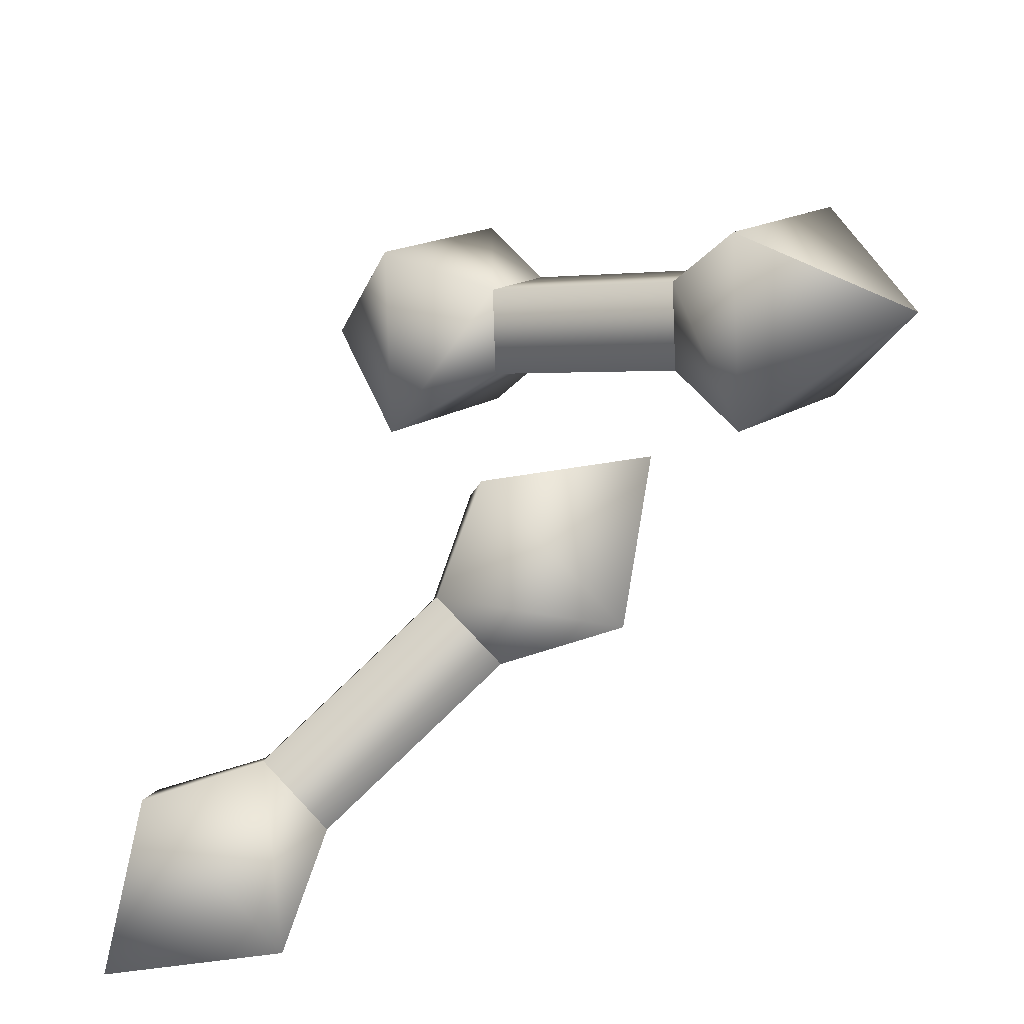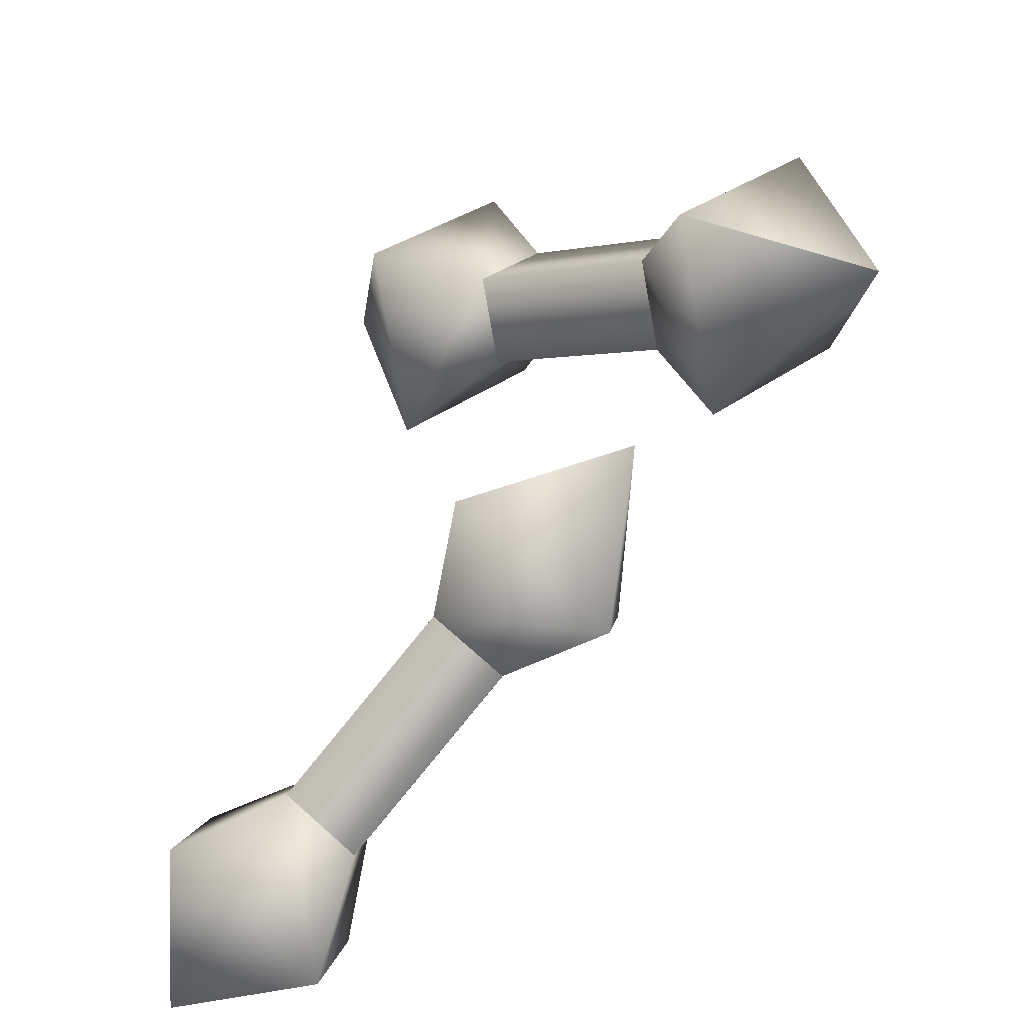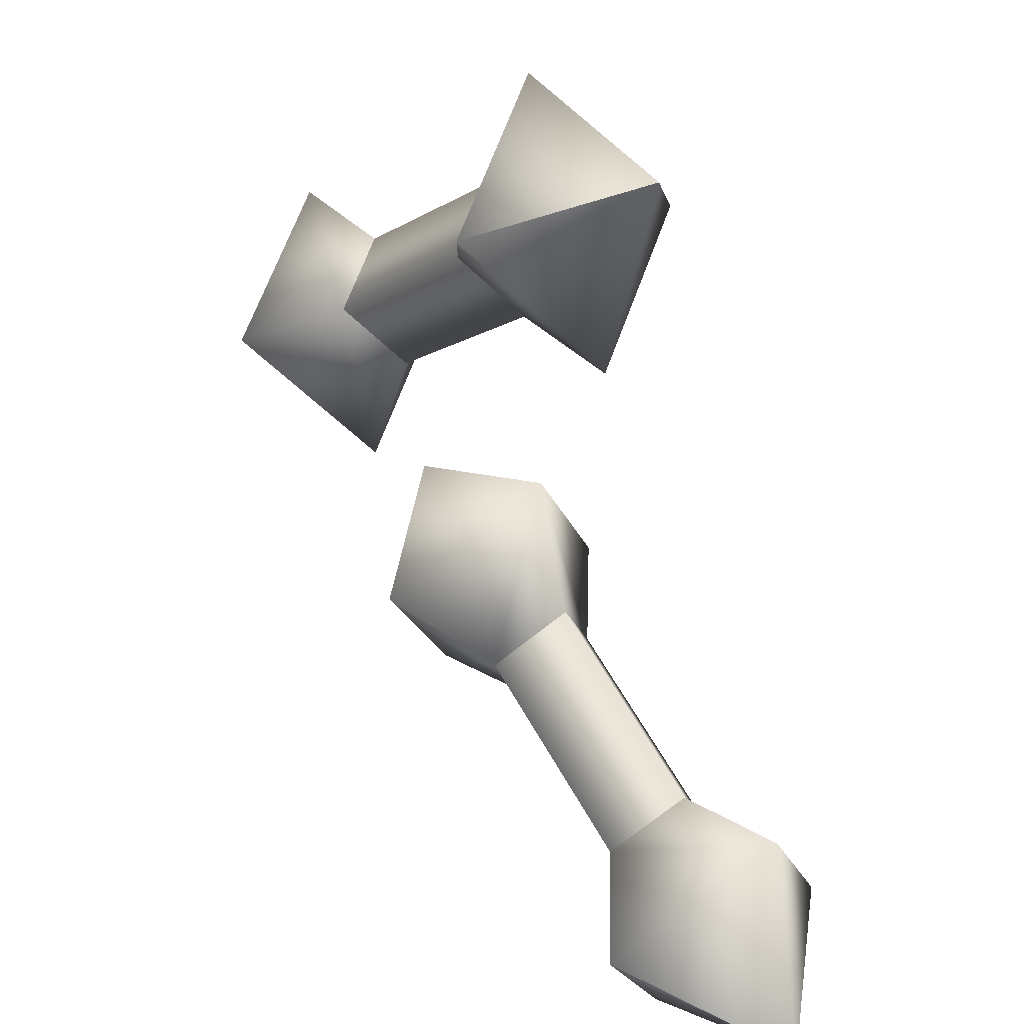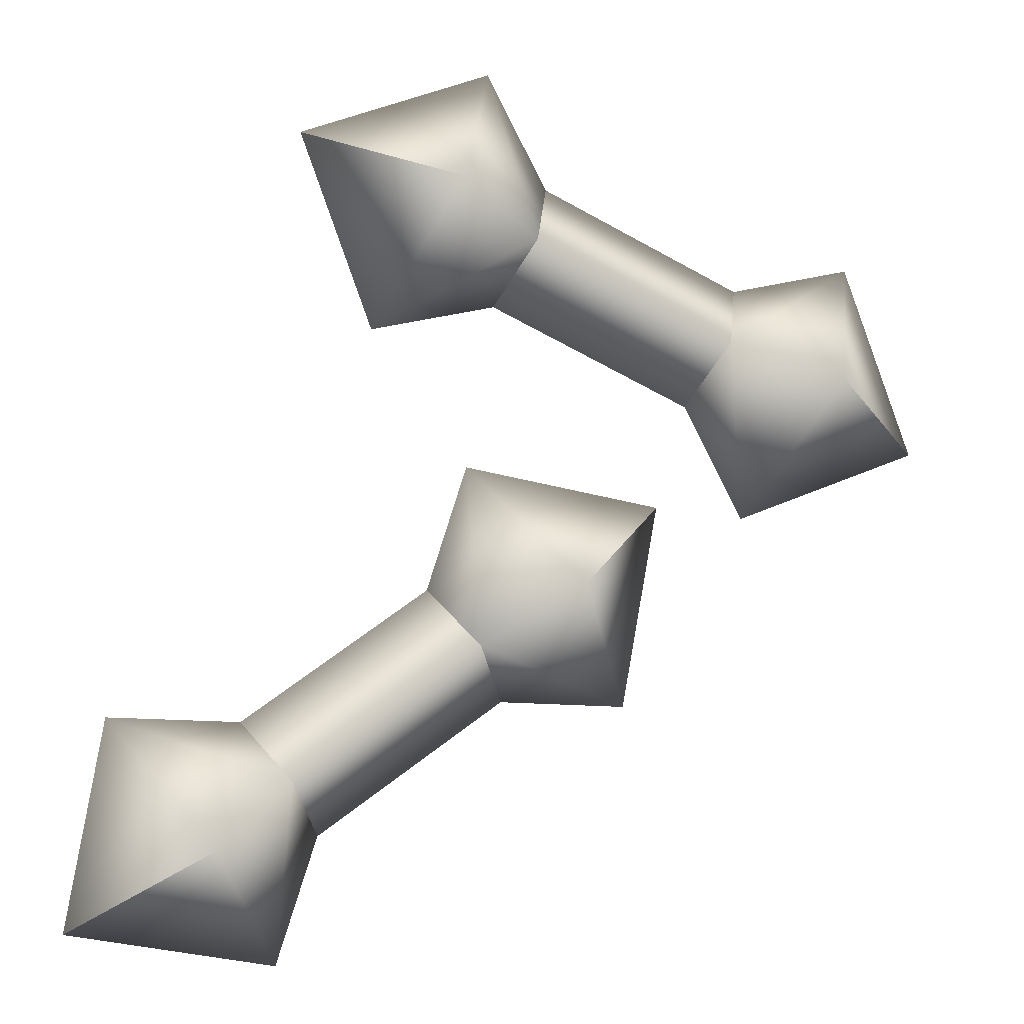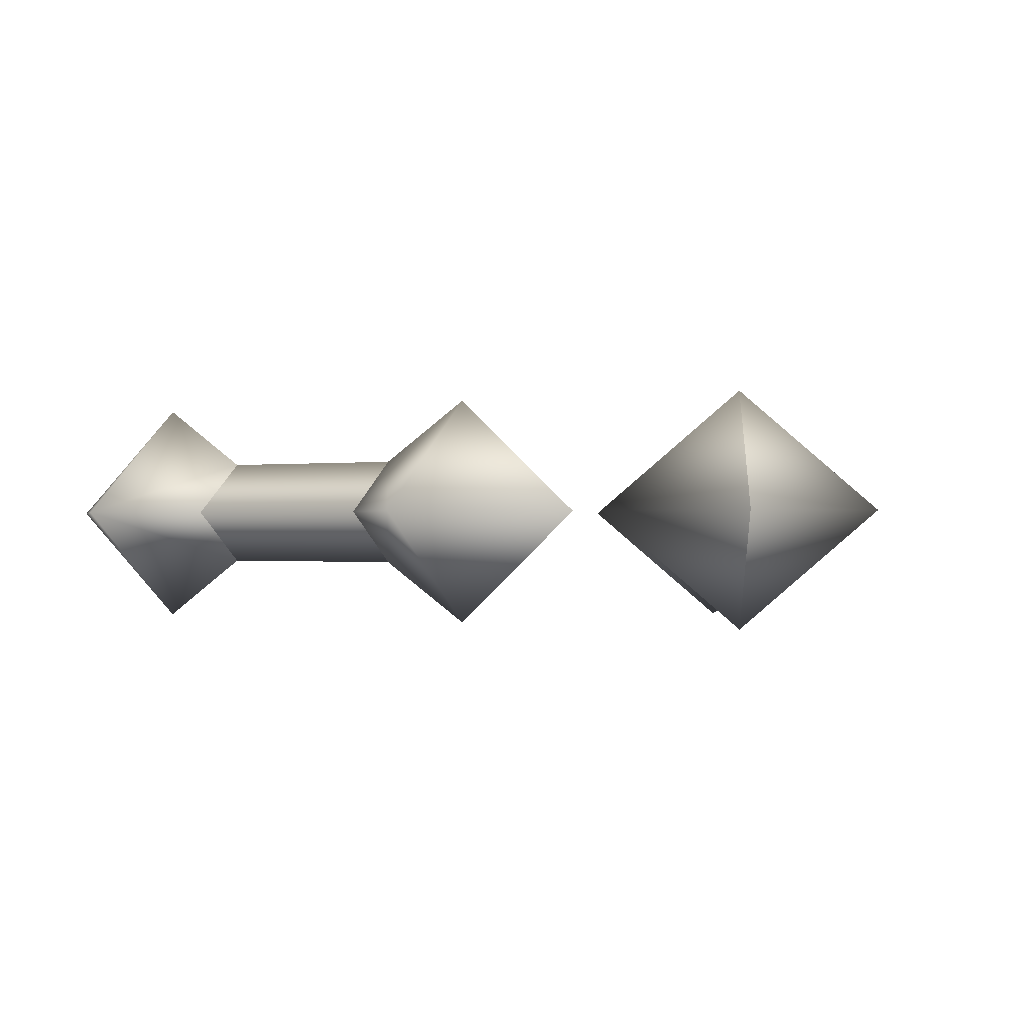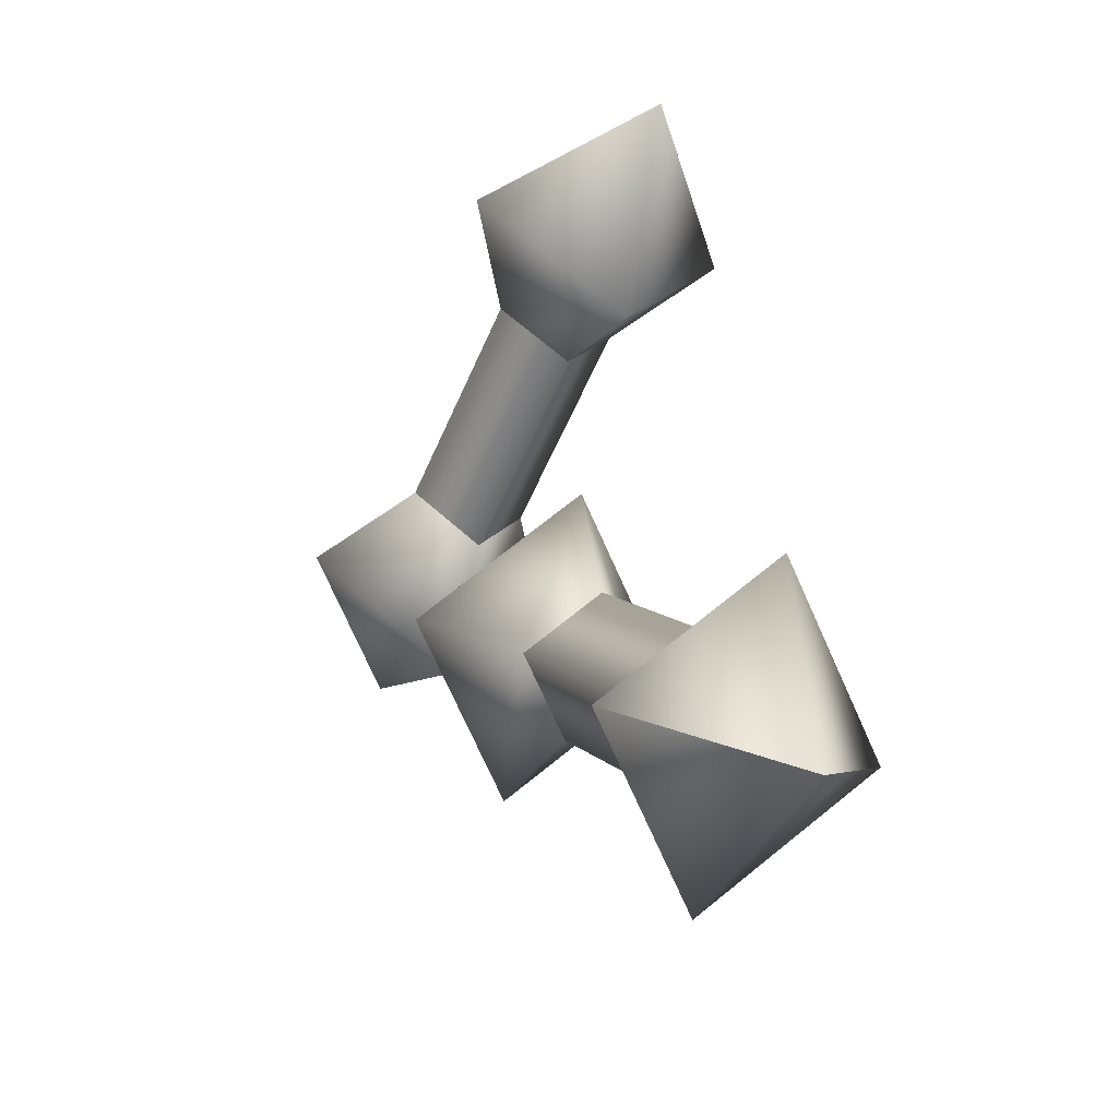
<metadata>
{"format":"obj","ext":"obj","renderer":"f3d","projection":"perspective","resolution":1024,"background":"white","views":[{"elev":-42.1,"azim":-151.8,"up":"+Z"},{"elev":-36.4,"azim":-140.4,"up":"+Z"},{"elev":19.3,"azim":53.6,"up":"+Z"},{"elev":-4.1,"azim":162.1,"up":"+Z"},{"elev":-0.5,"azim":-112.7,"up":"+Y"},{"elev":-29.8,"azim":64.6,"up":"+Z"}]}
</metadata>
<code>
g r015v002_l
v -0.4644 -0.1209 0.0808
v -0.3279 -0.25 0.143
v -0.2661 -0.1209 0.00734
v -0.2311 -0.1807 0.1871
v -0.2025 -0.1209 0.1243
v -0.3897 -0.1209 0.2786
v -0.2597 -0.1209 0.2498
v -0.4644 -0.1209 0.0808
v -0.4644 -0.1209 0.0808
v -0.3279 0.008164 0.143
v -0.3897 -0.1209 0.2786
v -0.2311 -0.06116 0.1871
v -0.2597 -0.1209 0.2498
v -0.2661 -0.1209 0.00734
v -0.4644 -0.1209 0.0808
v -0.2025 -0.1209 0.1243
v -0.04821 -0.1209 0.3462
v -0.2311 -0.1807 0.1871
v -0.2597 -0.1209 0.2498
v -0.01961 -0.1807 0.2834
v -0.2025 -0.1209 0.1243
v 0.008986 -0.1209 0.2206
v -0.2311 -0.06116 0.1871
v -0.01961 -0.06116 0.2834
v -0.2597 -0.1209 0.2498
v -0.04821 -0.1209 0.3462
v 0.01536 -0.1209 0.4631
v -0.01961 -0.1807 0.2834
v -0.04821 -0.1209 0.3462
v 0.07715 -0.25 0.3275
v 0.2137 -0.1209 0.3897
v 0.1389 -0.1209 0.1918
v 0.2137 -0.1209 0.3897
v 0.008986 -0.1209 0.2206
v 0.1389 -0.1209 0.1918
v -0.01961 -0.06116 0.2834
v 0.008986 -0.1209 0.2206
v 0.07715 0.008164 0.3275
v 0.2137 -0.1209 0.3897
v 0.01536 -0.1209 0.4631
v -0.04821 -0.1209 0.3462
v 0.2137 -0.1209 0.3897
v 0.4419 -0.1209 -0.4079
v 0.3186 -0.25 -0.3223
v 0.4036 -0.1209 -0.1999
v 0.2313 -0.1807 -0.2617
v 0.2706 -0.1209 -0.205
v 0.2337 -0.1209 -0.4448
v 0.1919 -0.1209 -0.3184
v 0.4419 -0.1209 -0.4079
v 0.4419 -0.1209 -0.4079
v 0.3186 0.008164 -0.3223
v 0.2337 -0.1209 -0.4448
v 0.2313 -0.06116 -0.2617
v 0.1919 -0.1209 -0.3184
v 0.4036 -0.1209 -0.1999
v 0.2706 -0.1209 -0.205
v 0.4419 -0.1209 -0.4079
v 0.0009902 -0.1209 -0.1859
v 0.2313 -0.1807 -0.2617
v 0.1919 -0.1209 -0.3184
v 0.04033 -0.1807 -0.1292
v 0.2706 -0.1209 -0.205
v 0.07967 -0.1209 -0.07249
v 0.2313 -0.06116 -0.2617
v 0.04033 -0.06116 -0.1292
v 0.1919 -0.1209 -0.3184
v 0.0009902 -0.1209 -0.1859
v -0.132 -0.1209 -0.191
v 0.04033 -0.1807 -0.1292
v 0.0009902 -0.1209 -0.1859
v -0.04702 -0.25 -0.06855
v -0.1703 -0.1209 0.01698
v 0.03796 -0.1209 0.0539
v 0.07967 -0.1209 -0.07249
v -0.1703 -0.1209 0.01698
v 0.03796 -0.1209 0.0539
v 0.04033 -0.06116 -0.1292
v 0.07967 -0.1209 -0.07249
v -0.04702 0.008164 -0.06855
v -0.1703 -0.1209 0.01698
v -0.132 -0.1209 -0.191
v -0.1703 -0.1209 0.01698
v 0.0009902 -0.1209 -0.1859
g r015v002_l_0
f 3 2 1
f 4 2 3
f 5 4 3
f 2 4 6
f 4 7 6
f 2 6 8
f 11 10 9
f 12 10 11
f 13 12 11
f 10 12 14
f 10 14 15
f 12 16 14
f 19 18 17
f 18 20 17
f 18 21 20
f 21 22 20
f 21 23 22
f 23 24 22
f 23 25 24
f 25 26 24
f 29 28 27
f 28 30 27
f 27 30 31
f 30 28 32
f 30 32 33
f 28 34 32
f 37 36 35
f 36 38 35
f 35 38 39
f 38 36 40
f 36 41 40
f 38 40 42
f 45 44 43
f 46 44 45
f 47 46 45
f 44 46 48
f 46 49 48
f 44 48 50
f 53 52 51
f 54 52 53
f 55 54 53
f 52 54 56
f 54 57 56
f 52 56 58
f 61 60 59
f 60 62 59
f 60 63 62
f 63 64 62
f 63 65 64
f 65 66 64
f 65 67 66
f 67 68 66
f 71 70 69
f 70 72 69
f 69 72 73
f 72 70 74
f 70 75 74
f 72 74 76
f 79 78 77
f 78 80 77
f 77 80 81
f 80 78 82
f 80 82 83
f 78 84 82

</code>
